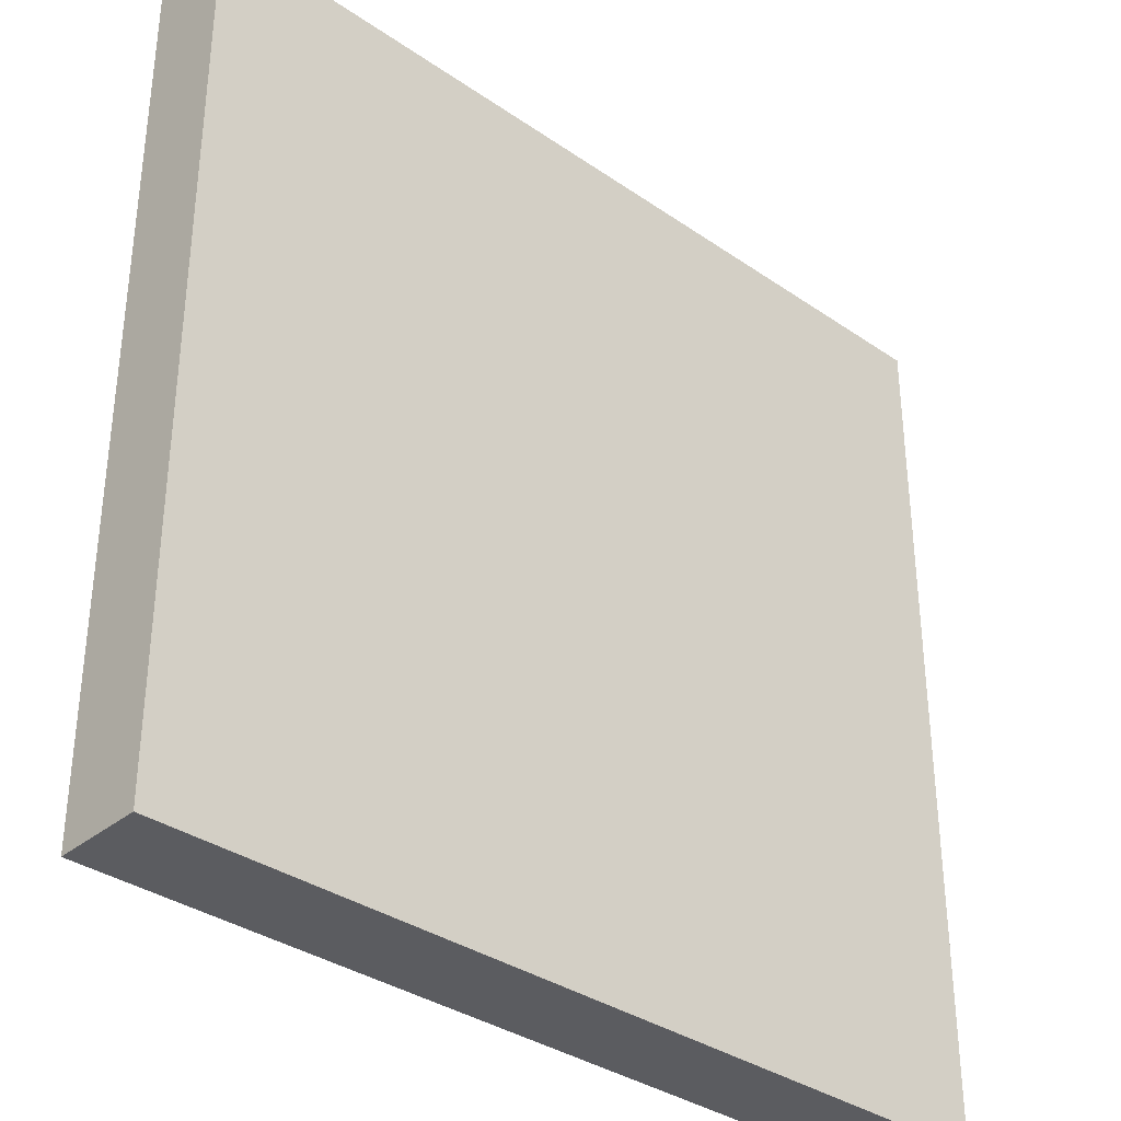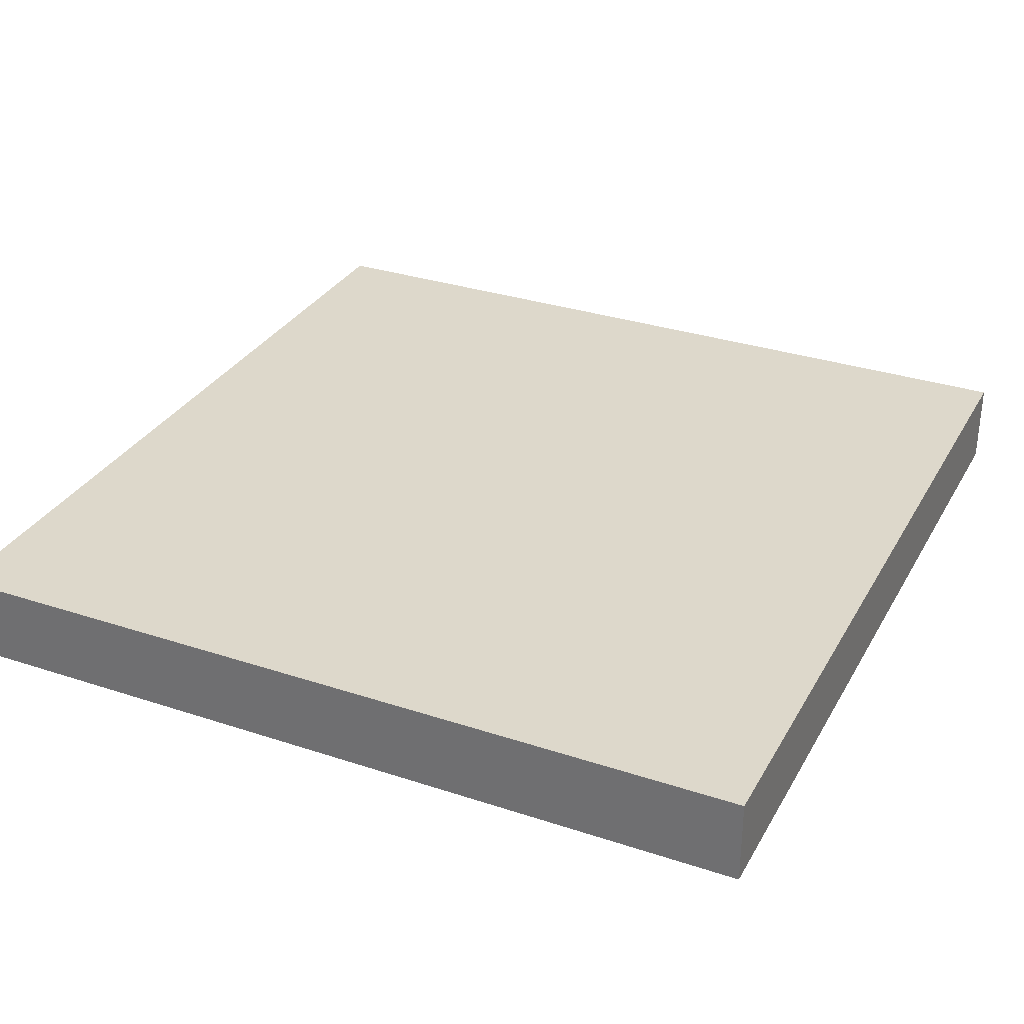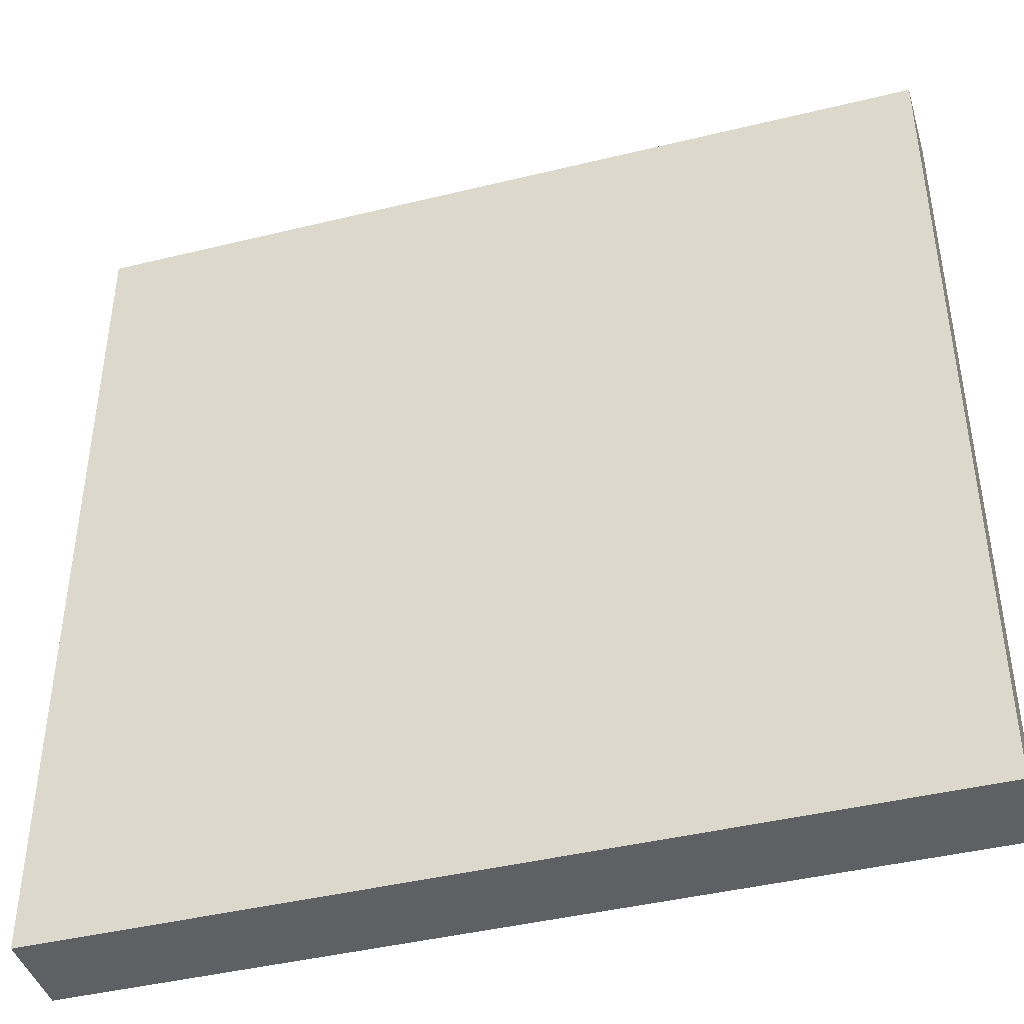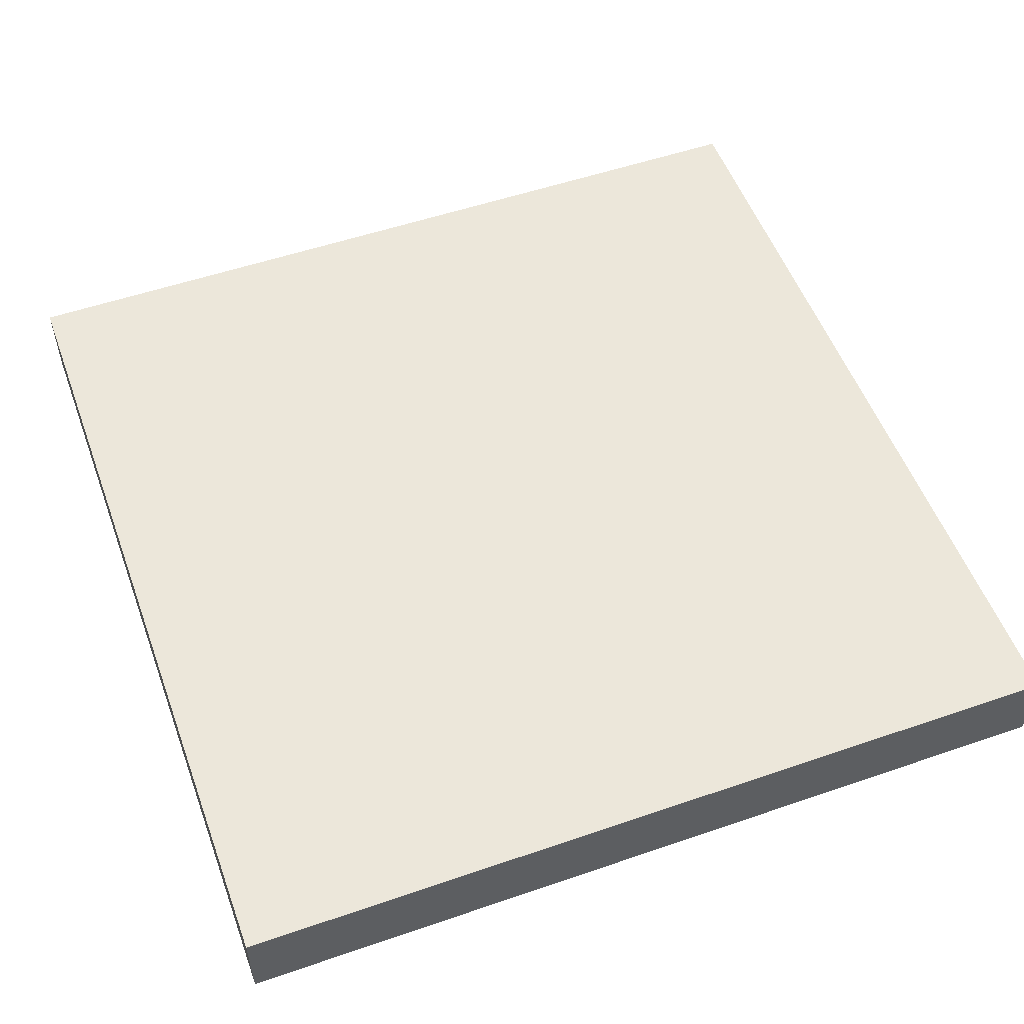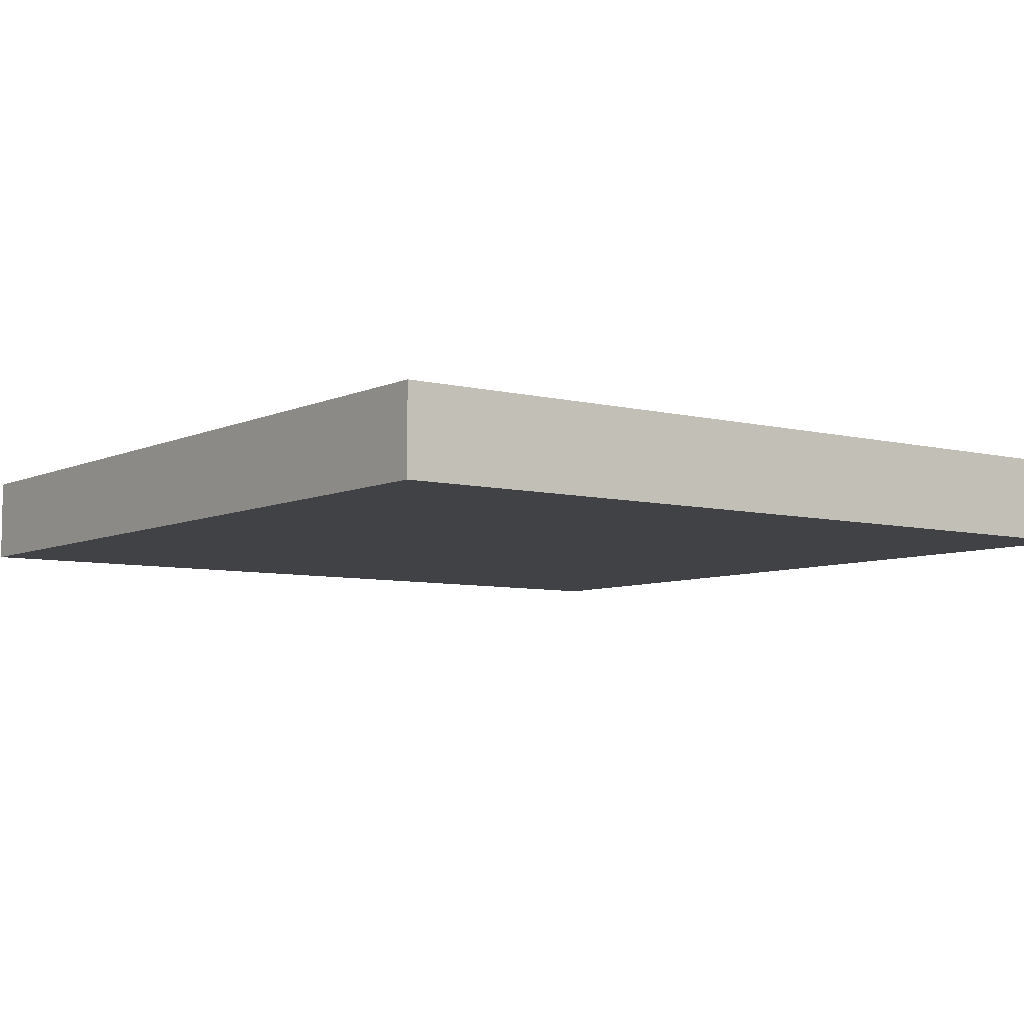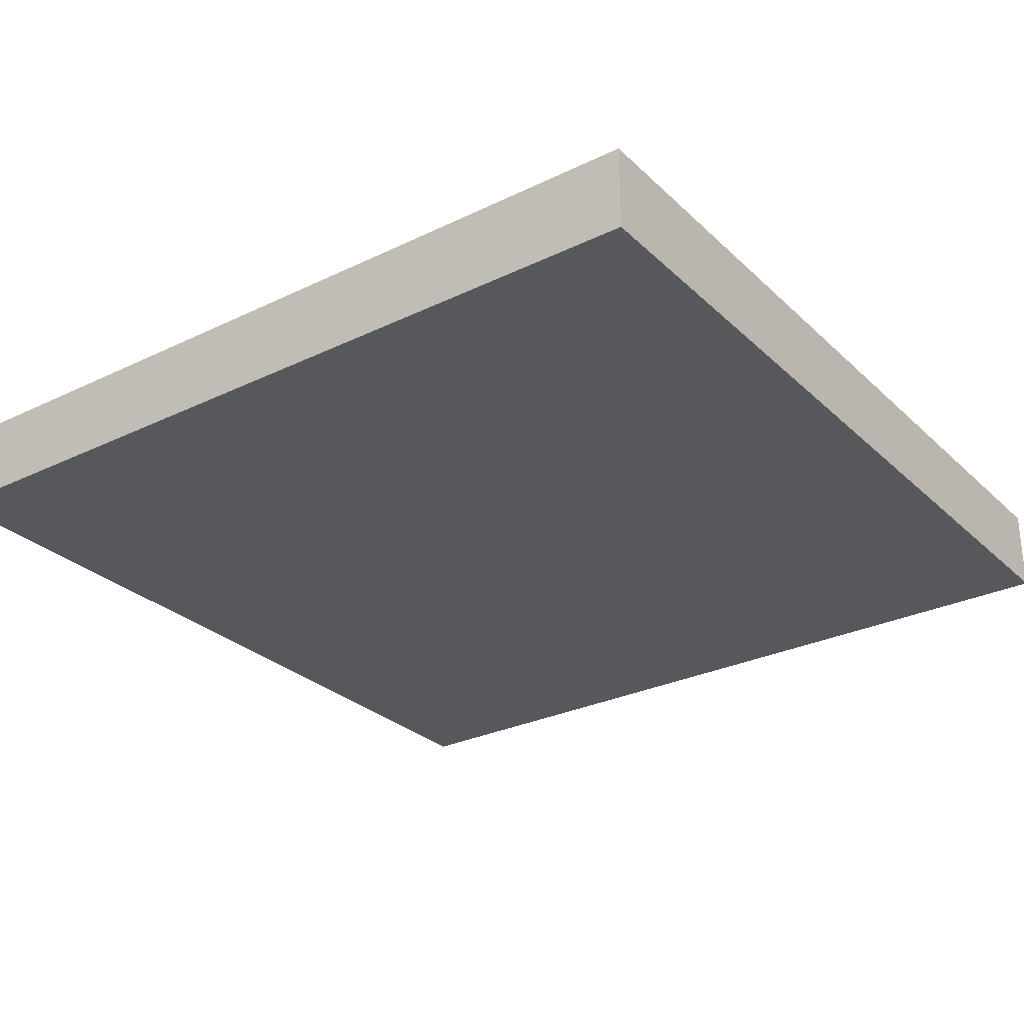
<metadata>
{"format":"obj","ext":"obj","renderer":"f3d","projection":"perspective","resolution":1024,"background":"white","views":[{"elev":-34.8,"azim":137.4,"up":"+Z"},{"elev":31.5,"azim":25.1,"up":"+Y"},{"elev":-42.6,"azim":-163.7,"up":"+Z"},{"elev":53.8,"azim":69.9,"up":"+Y"},{"elev":-6.7,"azim":143.4,"up":"+Y"},{"elev":-28.5,"azim":-54.0,"up":"+Y"}]}
</metadata>
<code>
o Mesh1_Plate_Grass_Dirt_Model
v 1.5 0.3 1.5
v -1.5 0.3 -1.5
v -1.5 0.3 1.5
v 1.5 0.3 -1.5
v -1.5 -0 1.5
v 1.5 -0 1.5
v 1.5 0 -1.5
v -1.5 0 -1.5
f 1 2 3
f 2 1 4
f 1 5 6
f 5 1 3
f 1 7 4
f 7 1 6
f 5 7 6
f 7 5 8
f 5 2 8
f 2 5 3
f 2 7 8
f 7 2 4

</code>
